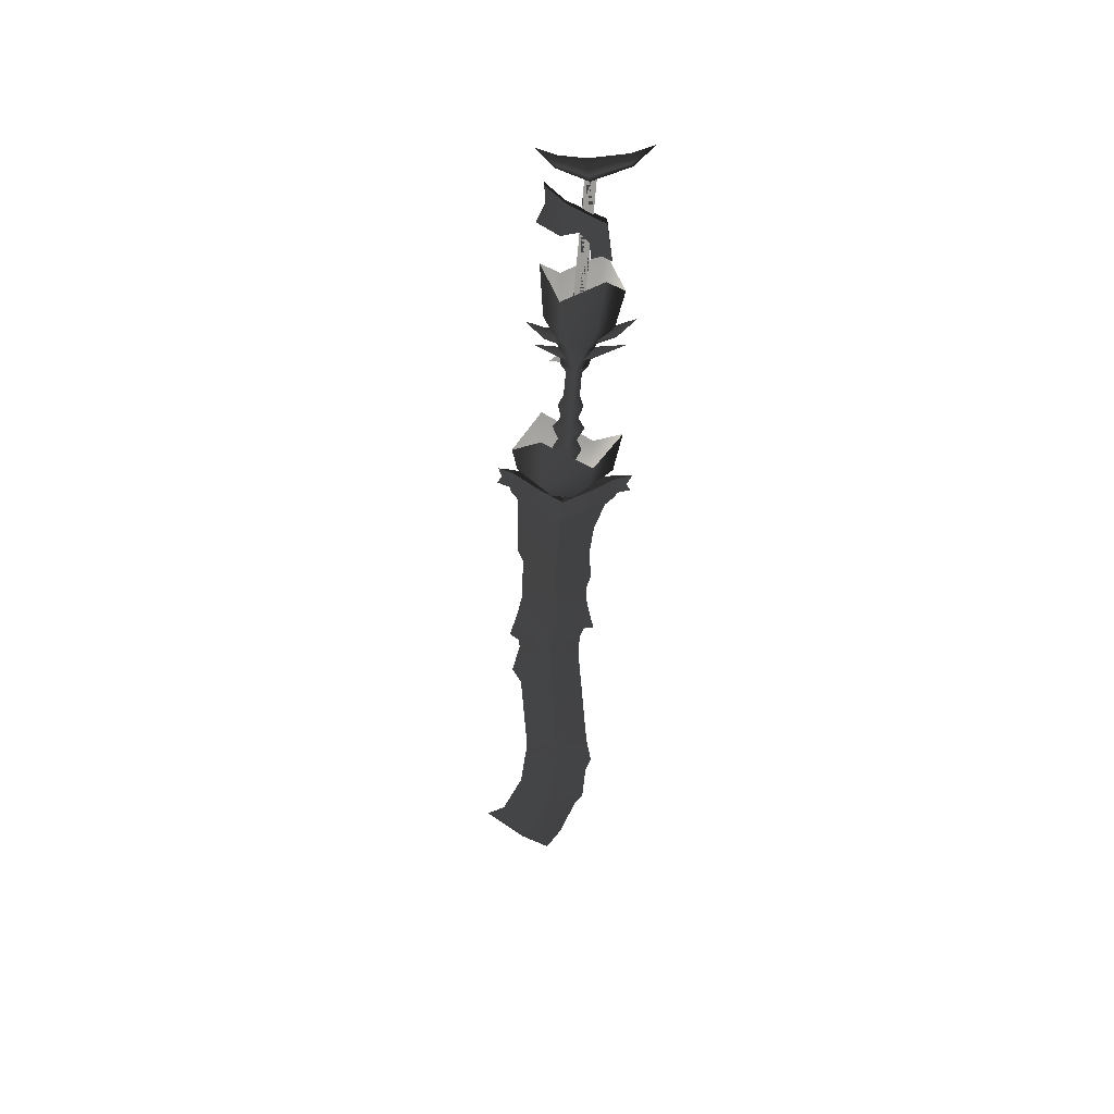
<metadata>
{"format":"obj","ext":"obj","renderer":"f3d","projection":"perspective","resolution":1024,"background":"white","views":[{"elev":-45.1,"azim":-93.9,"up":"+Z"}]}
</metadata>
<code>
o FX_EMITTER | FX_EMIT
g FX_EMITTER | FX_EMIT
v 2.536 -0.181 -1.978e-18
v 2.812 -0.1624 2.972e-19
v 2.807 0.08935 5.015e-17
v 3.69 -0.04962 -2.298e-17
v 3.396 -0.0759 -6.536e-17
v 3.353 -0.304 -1.609e-16
v 1.718 -0.1439 -1.978e-18
v 1.995 -0.1254 2.972e-19
v 1.989 0.1264 5.015e-17
v 4.65 0.03248 -2.298e-17
v 4.357 0.006203 -6.536e-17
v 4.314 -0.2219 -1.609e-16
v 0.8451 -0.09248 -1.978e-18
v 1.122 -0.07391 2.972e-19
v 1.116 0.1779 5.015e-17
f 1 2 3
f 4 5 6
f 7 8 9
f 10 11 12
f 13 14 15
o GLOW_EMITTER | FX_EMIT
g GLOW_EMITTER | FX_EMIT
v 2.08 -0.181 -1.978e-18
v 2.357 -0.1624 2.972e-19
v 2.351 0.08935 5.015e-17
v 3.427 -0.04962 -2.298e-17
v 3.133 -0.0759 -6.536e-17
v 3.09 -0.304 -1.609e-16
v 0.7835 -0.1439 -1.978e-18
v 1.06 -0.1254 2.972e-19
v 1.055 0.1264 5.015e-17
v 4.65 0.03248 -2.298e-17
v 4.357 0.006203 -6.536e-17
v 4.314 -0.2219 -1.609e-16
v -0.8198 -0.09248 -1.978e-18
v -0.5432 -0.07391 2.972e-19
v -0.5488 0.1779 5.015e-17
f 16 17 18
f 19 20 21
f 22 23 24
f 25 26 27
f 28 29 30
o mightyWeapon_1H_norm_unique_05_geoShape_MightyWeapon_norm_unique_05_mat_001
g mightyWeapon_1H_norm_unique_05_geoShape_MightyWeapon_norm_unique_05_mat_001
v -2.081 0.236 0.0002094
v -2.131 0.2352 -0.047
v -2.221 0.3737 -0.0001895
v -2.177 0.2324 -0.0003818
v -2.132 0.2353 0.04683
v -2.128 -0.2478 -0.0002079
v -2.173 -0.2315 0.047
v -2.293 -0.3737 0.0001962
v -2.219 -0.2151 0.0003818
v -2.174 -0.2313 -0.04682
v -1.998 0.0145 5.354e-05
v -2.083 0.02811 -0.07685
v -2.083 0.028 0.07685
v -2.168 0.04161 -4.783e-05
v -1.975 0.05021 1.804e-06
v -1.802 0.05021 1.804e-06
v -1.975 0.01085 2.395e-06
v -1.802 0.01084 3.904e-06
v -1.802 -0.02853 5.906e-07
v -1.975 -0.02852 2.395e-06
v -2.147 -0.02851 0
v -2.147 0.01085 1.804e-06
v -2.147 0.05021 2.395e-06
v -1.285 0.05022 2.559e-06
v -1.113 0.05021 1.64e-06
v -1.285 0.01084 4.068e-06
v -1.113 0.01084 1.64e-06
v -1.113 -0.02853 0
v -1.285 -0.02855 0
v -1.456 -0.02856 1.64e-06
v -1.456 0.01083 9.186e-07
v -1.456 0.05022 1.64e-06
v -0.9415 0.05021 1.64e-06
v -0.7699 0.05021 0
v -0.9415 0.01085 4.068e-06
v -0.7699 0.01086 2.559e-06
v -0.7699 -0.02849 -9.186e-07
v -0.9415 -0.02851 9.186e-07
v -1.629 0.05022 2.395e-06
v -1.629 0.01083 1.804e-06
v -1.629 -0.02855 1.804e-06
v -1.623 0.05012 -0.01802
v -1.707 -0.1205 0.03305
v -1.548 -0.0179 -0.01153
v -1.697 0.1686 -0.01747
v -1.854 0.1579 -0.003064
v -1.926 0.2945 0.07631
v -1.926 0.2945 0.04146
v -1.854 0.1579 -0.003064
v -1.851 0.1531 -0.0375
v -1.707 -0.1205 -0.02481
v -1.623 0.05012 -0.01802
v -1.548 -0.0179 -0.01153
v -1.926 0.2945 0.07631
v -1.767 0.2822 0.0703
v -1.926 0.2945 0.04146
v -1.767 0.2822 0.04298
v -1.59 0.1734 -0.02018
v -1.696 0.1678 -0.02288
v -1.626 0.3314 0.06499
v -1.767 0.2822 0.04298
v -1.707 -0.1205 -0.02481
v -1.396 -0.1821 0.004123
v -1.707 -0.1205 0.03305
v -1.626 0.3314 0.06499
v -1.851 0.1531 -0.0375
v -1.767 0.2822 0.0703
v -1.626 0.3314 0.06499
v -1.59 0.1734 -0.02018
v -1.926 0.2945 0.07631
v -1.926 0.2945 0.04146
v -1.408 -0.04173 0.004121
v -1.434 -0.1119 0.004121
v -1.408 -0.04173 0.004121
v -1.396 -0.1821 0.004123
v -1.396 -0.1821 0.004123
v -1.434 -0.1119 0.004121
v -0.7853 -0.2623 -0.0002103
v -0.83 -0.2461 0.047
v -0.9497 -0.3882 0.0001945
v -0.8755 -0.2296 0.0003809
v -0.8755 -0.2296 0.0003809
v -0.8308 -0.2459 -0.04683
v -0.9497 -0.3882 0.0001945
v -0.7853 -0.2623 -0.0002103
v -0.66 -0.009104 -0.0004872
v -0.7351 0.01812 -0.07748
v -0.66 -0.009104 -0.0004872
v -0.7338 0.01778 0.07748
v -0.809 0.045 0.0004863
v -0.809 0.045 0.0004863
v 0.6227 0.3592 -0.01987
v 0.6227 0.3592 0.01987
v 0.7342 0.1796 -0.07243
v 0.7342 0.1796 0.07244
v 0.4821 0.3592 -0.01987
v 0.6227 0.3592 -0.01987
v 0.575 0.1737 -0.07243
v 0.7342 0.1796 -0.07243
v 0.4821 0.3592 0.01987
v 0.4821 0.3592 -0.01987
v 0.575 0.1737 0.07244
v 0.575 0.1737 -0.07243
v 0.4821 0.3592 0.01987
v 0.575 0.1737 0.07244
v 0.6227 0.3592 0.01987
v 0.7342 0.1796 0.07244
v 0.6567 -0.001648 -0.1075
v 0.575 -0.1816 -0.07246
v 0.6567 -0.003505 0.1075
v 0.575 -0.1878 0.07246
v 0.85 -0.000757 0.1075
v 0.6567 -0.003505 0.1075
v 0.7337 -0.1897 0.07246
v 0.575 -0.1878 0.07246
v 0.85 -0.000367 -0.1075
v 0.85 -0.000757 0.1075
v 0.7337 -0.1869 -0.07246
v 0.7337 -0.1897 0.07246
v 0.575 -0.1816 -0.07246
v 0.6567 -0.001648 -0.1075
v 0.7337 -0.1869 -0.07246
v 0.85 -0.000367 -0.1075
v 0.6222 -0.3729 0.01988
v 0.4824 -0.3729 0.01988
v 0.5463 -0.4569 8.202e-07
v 0.4615 -0.4872 0
v 0.4824 -0.3729 0.01988
v 0.4824 -0.3718 -0.01988
v 0.4615 -0.4872 0
v 0.5463 -0.4569 8.202e-07
v 0.6222 -0.3718 -0.01988
v 0.6019 -0.4862 -1.64e-06
v 0.6222 -0.3718 -0.01988
v 0.6222 -0.3729 0.01988
v 0.6019 -0.4862 -1.64e-06
v 0.5332 0.4445 8.202e-07
v 0.6227 0.3592 0.01987
v 0.5938 0.4751 0
v 0.6227 0.3592 0.01987
v 0.6227 0.3592 -0.01987
v 0.5938 0.4751 0
v 0.6227 0.3592 -0.01987
v 0.4821 0.3592 -0.01987
v 0.5332 0.4445 8.202e-07
v 0.4534 0.4732 8.202e-07
v 0.4821 0.3592 -0.01987
v 0.4821 0.3592 0.01987
v 0.4534 0.4732 8.202e-07
v 0.7337 -0.1869 -0.07246
v 0.7337 -0.1897 0.07246
v 0.6222 -0.3718 -0.01988
v 0.6222 -0.3729 0.01988
v 0.4824 -0.3718 -0.01988
v 0.575 -0.1816 -0.07246
v 0.6222 -0.3718 -0.01988
v 0.7337 -0.1869 -0.07246
v 0.575 -0.1816 -0.07246
v 0.4824 -0.3718 -0.01988
v 0.575 -0.1878 0.07246
v 0.4824 -0.3729 0.01988
v 0.7337 -0.1897 0.07246
v 0.575 -0.1878 0.07246
v 0.6222 -0.3729 0.01988
v 0.4824 -0.3729 0.01988
v 0.7342 0.1796 -0.07243
v 0.7342 0.1796 0.07244
v 0.85 -0.000367 -0.1075
v 0.85 -0.000757 0.1075
v 0.575 0.1737 -0.07243
v 0.7342 0.1796 -0.07243
v 0.6567 -0.001648 -0.1075
v 0.85 -0.000367 -0.1075
v 0.575 0.1737 -0.07243
v 0.6567 -0.001648 -0.1075
v 0.575 0.1737 0.07244
v 0.6567 -0.003505 0.1075
v 0.575 0.1737 0.07244
v 0.6567 -0.003505 0.1075
v 0.7342 0.1796 0.07244
v 0.85 -0.000757 0.1075
v 0.4615 -0.4872 0
v 0.4824 -0.3718 -0.01988
v 0.5463 -0.4569 8.202e-07
v 0.6222 -0.3718 -0.01988
v 0.6227 0.3592 -0.01987
v 0.5332 0.4445 8.202e-07
v 0.5938 0.4751 0
v 0.4534 0.4732 8.202e-07
v 0.4821 0.3592 0.01987
v 0.5332 0.4445 8.202e-07
v 0.6227 0.3592 0.01987
v 0.6222 -0.3729 0.01988
v 0.5463 -0.4569 8.202e-07
v 0.6019 -0.4862 -1.64e-06
v 4.669 0.01175 0.07473
v 4.694 -0.2652 -1.804e-06
v 4.933 -0.1661 -5.906e-07
v 4.801 0.05365 5.906e-07
v 4.669 0.01375 -0.07473
v 4.801 0.05365 5.906e-07
v 4.933 -0.1661 -5.906e-07
v 4.694 -0.2652 -1.804e-06
v 3.422 -0.3927 1.804e-06
v 3.511 -0.1582 -0.06492
v 3.693 -0.4502 0
v 3.693 -0.4502 0
v 3.511 -0.1582 0.06492
v 3.422 -0.3927 1.804e-06
v 4.669 0.01175 0.07473
v 4.801 0.05365 5.906e-07
v 4.49 0.3753 -1.214e-06
v 4.392 0.2429 -5.906e-07
v 2.752 0.1856 -2.953e-07
v 2.29 -0.01368 -0.07581
v 2.605 0.2618 -9.186e-07
v 4.669 0.01375 -0.07473
v 4.392 0.2429 -5.906e-07
v 4.49 0.3753 -1.214e-06
v 4.801 0.05365 5.906e-07
v 2.29 -0.01368 0.07582
v 3.511 -0.1582 0.06492
v 2.752 0.1856 -2.953e-07
v 3.538 0.09228 -5.906e-07
v 2.29 -0.01368 -0.07581
v 2.393 -0.249 5.906e-07
v 2.192 -0.2425 5.906e-07
v 2.333 0.2192 -9.186e-07
v 2.605 0.2618 -9.186e-07
v 2.333 0.2192 -9.186e-07
v 2.393 -0.249 5.906e-07
v 2.29 -0.01368 0.07582
v 2.192 -0.2425 5.906e-07
v 2.25 0.235 -9.186e-07
v 2.193 0.3022 -5.906e-07
v 2.25 0.235 -9.186e-07
v 2.193 0.3022 -5.906e-07
v 0.8121 -0.0005191 -0.08729
v 0.9965 -0.2583 9.186e-07
v 0.7569 -0.3181 -8.202e-07
v 0.7569 0.3142 -1.64e-06
v 0.9965 0.3021 0
v 0.8121 -0.0005191 -0.08729
v 0.8134 -0.0005187 0.08967
v 0.9965 0.3021 0
v 0.7569 0.3142 -1.64e-06
v 0.7569 -0.3181 -8.202e-07
v 0.9965 -0.2583 9.186e-07
v 0.8134 -0.0005187 0.08967
v 0.6715 0.3737 0.001101
v 0.6715 -0.3862 0.001102
v 0.6715 -0.3862 0.001102
v 0.6715 0.3737 0.001101
v 1.34 2.042e-06 -0.09496
v 1.263 0.2933 0
v 1.376 0.2447 -9.186e-07
v 1.505 -0.2763 -1.804e-06
v 1.263 -0.2441 -1.804e-06
v 1.34 2.042e-06 -0.09496
v 1.34 2.042e-06 0.09497
v 1.263 -0.2441 -1.804e-06
v 1.505 -0.2763 -1.804e-06
v 1.263 0.2933 0
v 1.34 2.042e-06 0.09497
v 1.376 0.2447 -9.186e-07
v 1.873 -0.04138 0.07332
v 1.771 0.2326 -9.186e-07
v 1.771 0.2326 -9.186e-07
v 1.873 -0.04138 -0.07332
v 1.873 -0.04138 0.07332
v 1.807 -0.27 -1.64e-07
v 2.082 -0.343 5.906e-07
v 2.082 -0.343 5.906e-07
v 1.807 -0.27 -1.64e-07
v 1.873 -0.04138 -0.07332
v 0.5333 0.3992 0.0007517
v 0.5333 -0.4117 0.0007501
v 0.5333 -0.4117 0.0007501
v 0.5333 0.3992 0.0007517
v 3.83 -0.4192 1.214e-06
v 3.83 -0.4192 1.214e-06
v 4.004 0.116 -2.395e-06
v 4.13 -0.1487 0.0585
v 4.13 -0.1487 -0.0585
v 3.511 -0.1582 -0.06492
v 4.004 0.116 -2.395e-06
v 3.538 0.09228 -5.906e-07
v 4.192 -0.4183 0
v 4.13 -0.1487 -0.0585
v 4.296 -0.3635 0
v 4.296 -0.3635 0
v 4.13 -0.1487 0.0585
v 4.192 -0.4183 0
v 1.969 0.2591 0
v 1.969 0.2591 0
v 2.087 -0.2656 1.804e-06
v 2.087 -0.2656 1.804e-06
v 1.631 -0.2509 -1.64e-07
v 1.631 -0.2509 -1.64e-07
v 0.6341 0.0008446 -0.05843
v 0.6114 -0.07844 -0.09368
v 0.6111 0.08066 -0.09291
v 0.6342 -0.09904 -0.001411
v 0.6113 -0.159 -0.00197
v 0.6338 -0.0004025 0.05696
v 0.6109 -0.08044 0.09128
v 0.6338 -0.0004025 0.05696
v 0.6106 0.07866 0.09205
v 0.6109 -0.08044 0.09128
v 0.6338 0.09948 2.694e-05
v 0.6107 0.1592 0.0003381
v 0.4585 0.3371 0.0005943
v 0.4548 0.1705 0.1656
v 0.4791 -0.1744 0.1433
v 0.4791 -0.1744 0.1433
v 0.4562 -0.1706 -0.1463
v 0.4157 -0.345 -0.002179
v 0.4518 0.1748 -0.1658
v 0.2753 -0.1946 0.1459
v 0.06624 0.1903 0.185
v 0.2753 -0.1946 0.1459
v 0.06787 -0.3854 -0.002325
v 0.2751 -0.1908 -0.149
v 0.0242 0.1951 -0.185
v 0.2733 0.3854 0.0007759
v -0.5473 -0.04421 -0.0004122
v -0.6099 -0.02142 0.06568
v -0.7258 -0.3387 0.0001203
v -0.6736 0.001661 0.000413
v -0.6736 0.001661 0.000413
v -0.611 -0.02113 -0.06568
v -0.7258 -0.3387 0.0001203
v -0.5473 -0.04421 -0.0004122
v -0.5679 0.08016 0.000338
v -0.6206 0.06603 -0.05382
v -0.6853 0.2907 -0.0001014
v -0.6743 0.05174 -0.000338
v -0.6743 0.05174 -0.000338
v -0.6216 0.06587 0.05382
v -0.6853 0.2907 -0.0001014
v -0.5679 0.08016 0.000338
v -0.5211 1.509e-06 -0.07034
v -0.7121 -0.06461 -0.07165
v -0.7123 0.06653 -0.07106
v -0.5221 -0.09352 7.546e-07
v -0.7122 -0.131 -0.0005029
v -0.5211 1.509e-06 0.07034
v -0.7125 -0.06626 0.07124
v -0.5211 1.509e-06 0.07034
v -0.7127 0.06488 0.07184
v -0.7125 -0.06626 0.07124
v -0.5221 0.09352 -1.64e-06
v -0.7126 0.1313 0.0006907
v -0.8383 0.1217 -0.1303
v -0.9298 0.2402 0.001142
v -0.8391 0.1186 0.1314
v -0.9296 -0.1215 0.1304
v -0.8381 -0.2401 -0.001048
v -0.9296 -0.1215 0.1304
v -0.9288 -0.1185 -0.1314
v -1.171 -0.2894 -0.001319
v -1.353 -0.1465 0.157
v -1.352 -0.1429 -0.1583
v -1.171 0.1465 -0.157
v -1.353 0.2894 0.00132
v -1.172 0.1429 0.1583
v -1.353 -0.1465 0.157
v 0.2347 0.1041 3.281e-08
v 0.2341 1.509e-06 -0.08376
v 0.1437 0.0664 8.202e-07
v 0.1434 1.509e-06 -0.0555
v 0.1434 1.509e-06 0.0555
v 0.2341 1.509e-06 0.08377
v 0.1437 0.0664 8.202e-07
v 0.2347 0.1041 3.281e-08
v 0.1437 -0.0664 2.526e-06
v 0.2347 -0.1041 1.64e-06
v 0.2347 -0.1041 1.64e-06
v 0.1437 -0.0664 2.526e-06
v 0.3435 1.509e-06 -0.05955
v 0.3437 -0.07125 1.608e-06
v 0.3437 0.07125 7.874e-07
v 0.3437 0.07125 7.874e-07
v 0.3435 1.509e-06 0.05955
v 0.3437 -0.07125 1.608e-06
v 0.03468 0.1128 1.608e-06
v 0.03398 1.509e-06 -0.09079
v -0.05636 0.06155 3.281e-08
v -0.05663 9.843e-07 -0.05144
v -0.05663 1.509e-06 0.05144
v 0.03398 1.509e-06 0.09079
v -0.05636 0.06155 3.281e-08
v 0.03468 0.1128 1.608e-06
v -0.05636 -0.06154 -8.53e-07
v 0.03468 -0.1128 3.281e-08
v 0.03468 -0.1128 3.281e-08
v -0.05636 -0.06154 -8.53e-07
v -0.1654 0.08933 -3.281e-08
v -0.166 1.509e-06 -0.07191
v -0.2564 0.05669 3.281e-06
v -0.2567 1.509e-06 -0.04738
v -0.2567 1.509e-06 0.04739
v -0.166 9.843e-07 0.07192
v -0.2564 0.05669 3.281e-06
v -0.1654 0.08933 -3.281e-08
v -0.2564 -0.05669 8.202e-07
v -0.1654 -0.08933 3.281e-06
v -0.1654 -0.08933 3.281e-06
v -0.2564 -0.05669 8.202e-07
v -0.4648 9.843e-07 -0.05027
v -0.4647 -0.05497 8.202e-07
v -0.4647 0.05497 -8.202e-07
v -0.4648 1.509e-06 0.05028
v -0.4647 0.05497 -8.202e-07
v -0.4647 -0.05497 8.202e-07
v 0.7489 -0.07129 -9.186e-07
v 0.7489 1.509e-06 0.05156
v 0.7489 1.509e-06 -0.05156
v 0.7489 -0.07129 -9.186e-07
v 0.7489 0.0713 1.64e-06
v 0.7489 0.0713 1.64e-06
v -0.5211 1.509e-06 -0.07034
v -0.5221 -0.09352 0
v -0.5221 -0.09352 0
v -0.5211 1.509e-06 0.07034
v -0.5221 0.09352 8.202e-07
v -0.5221 0.09352 8.202e-07
v -0.7531 1.509e-06 9.186e-07
v -0.7531 1.509e-06 9.186e-07
v -0.7384 0.2215 0.0002102
v -0.7877 0.2207 -0.047
v -0.8778 0.3592 -0.0001937
v -0.8335 0.2179 -0.00038
v -0.8335 0.2179 -0.00038
v -0.7885 0.2207 0.04683
v -0.8778 0.3592 -0.0001937
v -0.7384 0.2215 0.0002102
v -0.6497 0.009075 0.0005919
v -0.7464 0.009193 0.07621
v -0.6497 0.009075 0.0005919
v -0.7448 0.009073 -0.07622
v -0.8416 0.009191 -0.0005894
v -0.8416 0.009191 -0.0005894
v -1.975 0.05021 1.804e-06
v -1.975 0.01085 2.395e-06
v -1.802 0.05021 1.804e-06
v -1.802 0.01084 3.904e-06
v -1.802 -0.02853 5.906e-07
v -1.975 -0.02852 2.395e-06
v -2.147 -0.02851 -8.846e-13
v -2.147 0.01085 1.804e-06
v -2.147 0.05021 2.395e-06
v -1.285 0.05022 2.559e-06
v -1.285 0.01084 4.068e-06
v -1.113 0.05021 1.64e-06
v -1.113 0.01084 1.64e-06
v -1.113 -0.02853 -4.045e-13
v -1.285 -0.02855 -6.317e-14
v -1.456 -0.02856 1.64e-06
v -1.456 0.01083 9.186e-07
v -1.456 0.05022 1.64e-06
v -0.9415 0.05021 1.64e-06
v -0.9415 0.01085 4.068e-06
v -0.7699 0.05021 3.291e-13
v -0.7699 0.01086 2.559e-06
v -0.7699 -0.02849 -9.186e-07
v -0.9415 -0.02851 9.186e-07
v -1.629 0.01083 1.804e-06
v -1.629 0.05022 2.395e-06
v -1.629 -0.02855 1.804e-06
f 31 32 33
f 32 34 33
f 34 35 33
f 35 31 33
f 36 37 38
f 37 39 38
f 39 40 38
f 40 36 38
f 41 36 42
f 42 36 40
f 41 43 36
f 36 43 37
f 43 44 37
f 37 44 39
f 42 40 44
f 44 40 39
f 41 31 43
f 43 31 35
f 41 42 31
f 31 42 32
f 42 44 32
f 32 44 34
f 43 35 44
f 44 35 34
f 45 46 47
f 47 46 48
f 48 49 47
f 47 49 50
f 50 51 47
f 47 51 52
f 52 53 47
f 47 53 45
f 54 55 56
f 56 55 57
f 57 58 56
f 56 58 59
f 59 60 56
f 56 60 61
f 61 62 56
f 56 62 54
f 63 64 65
f 65 64 66
f 66 67 65
f 65 67 68
f 68 58 65
f 65 58 57
f 57 55 65
f 65 55 63
f 62 61 69
f 69 61 70
f 60 71 61
f 61 71 70
f 71 49 70
f 70 49 48
f 48 46 70
f 70 46 69
f 72 73 74
f 75 76 73
f 77 78 79
f 79 78 80
f 81 82 83
f 84 85 86
f 86 85 87
f 88 89 90
f 90 89 91
f 92 93 94
f 85 95 87
f 81 96 82
f 82 96 89
f 97 75 98
f 98 75 99
f 75 97 76
f 76 97 100
f 80 92 79
f 79 92 94
f 88 82 89
f 101 91 96
f 96 91 89
f 75 72 99
f 102 103 83
f 83 103 81
f 73 104 74
f 103 105 81
f 73 106 107
f 73 107 104
f 72 75 73
f 108 109 110
f 109 111 110
f 112 113 114
f 113 115 114
f 116 115 117
f 117 115 113
f 118 119 108
f 108 119 109
f 120 111 119
f 119 111 109
f 121 117 112
f 112 117 113
f 122 123 124
f 124 123 125
f 126 127 128
f 128 127 129
f 130 131 132
f 132 131 133
f 134 135 136
f 136 135 137
f 138 139 140
f 140 139 141
f 142 143 144
f 144 143 145
f 146 147 148
f 148 147 149
f 150 151 152
f 152 151 153
f 154 155 156
f 156 155 157
f 158 159 160
f 161 162 163
f 164 165 166
f 167 168 169
f 170 171 172
f 173 174 175
f 175 174 176
f 177 178 179
f 180 181 182
f 182 181 183
f 184 185 186
f 186 185 187
f 188 189 190
f 190 189 191
f 192 193 194
f 194 193 195
f 196 197 198
f 198 197 199
f 200 201 202
f 202 201 203
f 204 205 206
f 206 205 207
f 208 209 210
f 210 209 211
f 212 213 214
f 214 213 215
f 216 217 218
f 219 220 221
f 221 220 222
f 223 224 225
f 226 227 228
f 226 228 229
f 230 231 232
f 230 232 233
f 234 235 236
f 237 238 239
f 240 241 242
f 240 242 243
f 244 245 246
f 247 248 249
f 247 249 250
f 251 252 253
f 253 252 254
f 255 256 257
f 246 245 258
f 251 259 260
f 261 262 263
f 251 264 265
f 266 245 267
f 268 269 270
f 271 272 273
f 274 275 276
f 277 278 279
f 274 276 280
f 277 279 281
f 268 270 282
f 271 273 283
f 284 285 286
f 287 288 289
f 290 291 292
f 293 294 295
f 296 297 294
f 294 297 295
f 286 298 284
f 284 298 299
f 300 301 302
f 303 304 305
f 285 284 272
f 272 284 273
f 293 275 294
f 294 275 274
f 279 278 290
f 290 278 291
f 288 269 289
f 289 269 268
f 274 280 306
f 281 279 307
f 308 268 282
f 283 273 309
f 235 310 236
f 311 238 237
f 254 252 312
f 312 252 313
f 314 315 316
f 316 315 317
f 318 319 320
f 321 322 323
f 312 313 243
f 243 313 240
f 247 314 248
f 248 314 316
f 324 251 265
f 245 325 267
f 305 326 303
f 327 300 302
f 328 300 290
f 305 329 289
f 317 315 244
f 244 315 245
f 251 253 259
f 329 287 289
f 290 292 328
f 319 230 320
f 320 230 233
f 322 321 226
f 226 321 227
f 251 324 296
f 296 324 297
f 251 260 264
f 245 266 258
f 298 325 299
f 299 325 245
f 257 326 255
f 255 326 305
f 300 327 262
f 262 327 263
f 300 328 301
f 305 304 329
f 238 311 322
f 322 311 323
f 239 238 261
f 261 238 262
f 255 235 256
f 256 235 234
f 235 319 310
f 310 319 318
f 330 331 332
f 330 333 331
f 331 333 334
f 335 336 333
f 333 336 334
f 337 338 339
f 337 340 338
f 338 340 341
f 330 332 340
f 340 332 341
f 341 332 342
f 338 342 343
f 339 338 344
f 344 338 343
f 334 336 345
f 346 334 347
f 331 346 332
f 332 346 348
f 344 343 349
f 349 343 350
f 345 351 347
f 347 351 352
f 346 347 353
f 353 347 352
f 346 353 348
f 348 353 354
f 342 348 355
f 355 348 354
f 342 355 343
f 343 355 350
f 338 341 342
f 334 345 347
f 331 334 346
f 342 332 348
f 356 357 358
f 357 359 358
f 360 361 362
f 361 363 362
f 364 365 366
f 365 367 366
f 368 369 370
f 369 371 370
f 372 373 374
f 372 375 373
f 373 375 376
f 377 378 375
f 375 378 376
f 379 380 381
f 379 382 380
f 380 382 383
f 372 374 382
f 382 374 383
f 374 384 383
f 383 384 385
f 380 383 386
f 386 383 385
f 380 386 381
f 381 386 387
f 376 378 388
f 388 378 389
f 376 388 373
f 373 388 390
f 374 373 384
f 384 373 390
f 388 389 391
f 391 389 392
f 388 391 390
f 390 391 393
f 384 390 394
f 394 390 393
f 384 394 385
f 385 394 395
f 386 385 396
f 396 385 395
f 386 396 387
f 387 396 397
f 398 399 400
f 400 399 401
f 402 403 404
f 404 403 405
f 402 406 403
f 403 406 407
f 408 409 399
f 399 409 401
f 410 411 399
f 399 411 408
f 398 412 399
f 399 412 410
f 405 403 413
f 413 403 414
f 407 415 403
f 403 415 414
f 416 417 418
f 418 417 419
f 420 421 422
f 422 421 423
f 420 424 421
f 421 424 425
f 426 427 417
f 417 427 419
f 401 409 417
f 417 409 426
f 416 400 417
f 417 400 401
f 423 421 404
f 404 421 402
f 425 406 421
f 421 406 402
f 428 429 430
f 430 429 431
f 432 433 434
f 434 433 435
f 432 436 433
f 433 436 437
f 438 439 429
f 429 439 431
f 419 427 429
f 429 427 438
f 428 418 429
f 429 418 419
f 435 433 422
f 422 433 420
f 437 424 433
f 433 424 420
f 440 431 441
f 441 431 439
f 430 431 442
f 442 431 440
f 443 432 444
f 444 432 434
f 436 432 445
f 445 432 443
f 446 447 415
f 415 447 414
f 410 448 411
f 411 448 449
f 414 447 413
f 413 447 450
f 451 448 412
f 412 448 410
f 440 441 452
f 452 441 453
f 454 445 455
f 455 445 443
f 443 444 455
f 455 444 456
f 457 442 452
f 452 442 440
f 458 457 452
f 455 456 459
f 459 454 455
f 452 453 458
f 460 461 462
f 461 463 462
f 464 465 466
f 465 467 466
f 468 467 469
f 469 467 465
f 470 471 460
f 460 471 461
f 471 472 461
f 461 472 463
f 469 465 473
f 473 465 464
f 474 475 476
f 476 475 477
f 477 475 478
f 478 475 479
f 479 475 480
f 480 475 481
f 481 475 482
f 482 475 474
f 483 484 485
f 485 484 486
f 486 484 487
f 487 484 488
f 488 484 489
f 489 484 490
f 490 484 491
f 491 484 483
f 492 493 494
f 494 493 495
f 495 493 496
f 496 493 497
f 497 493 487
f 487 493 486
f 486 493 485
f 485 493 492
f 498 490 499
f 499 490 491
f 498 500 490
f 490 500 489
f 500 498 478
f 478 498 477
f 477 498 476
f 476 498 499

</code>
